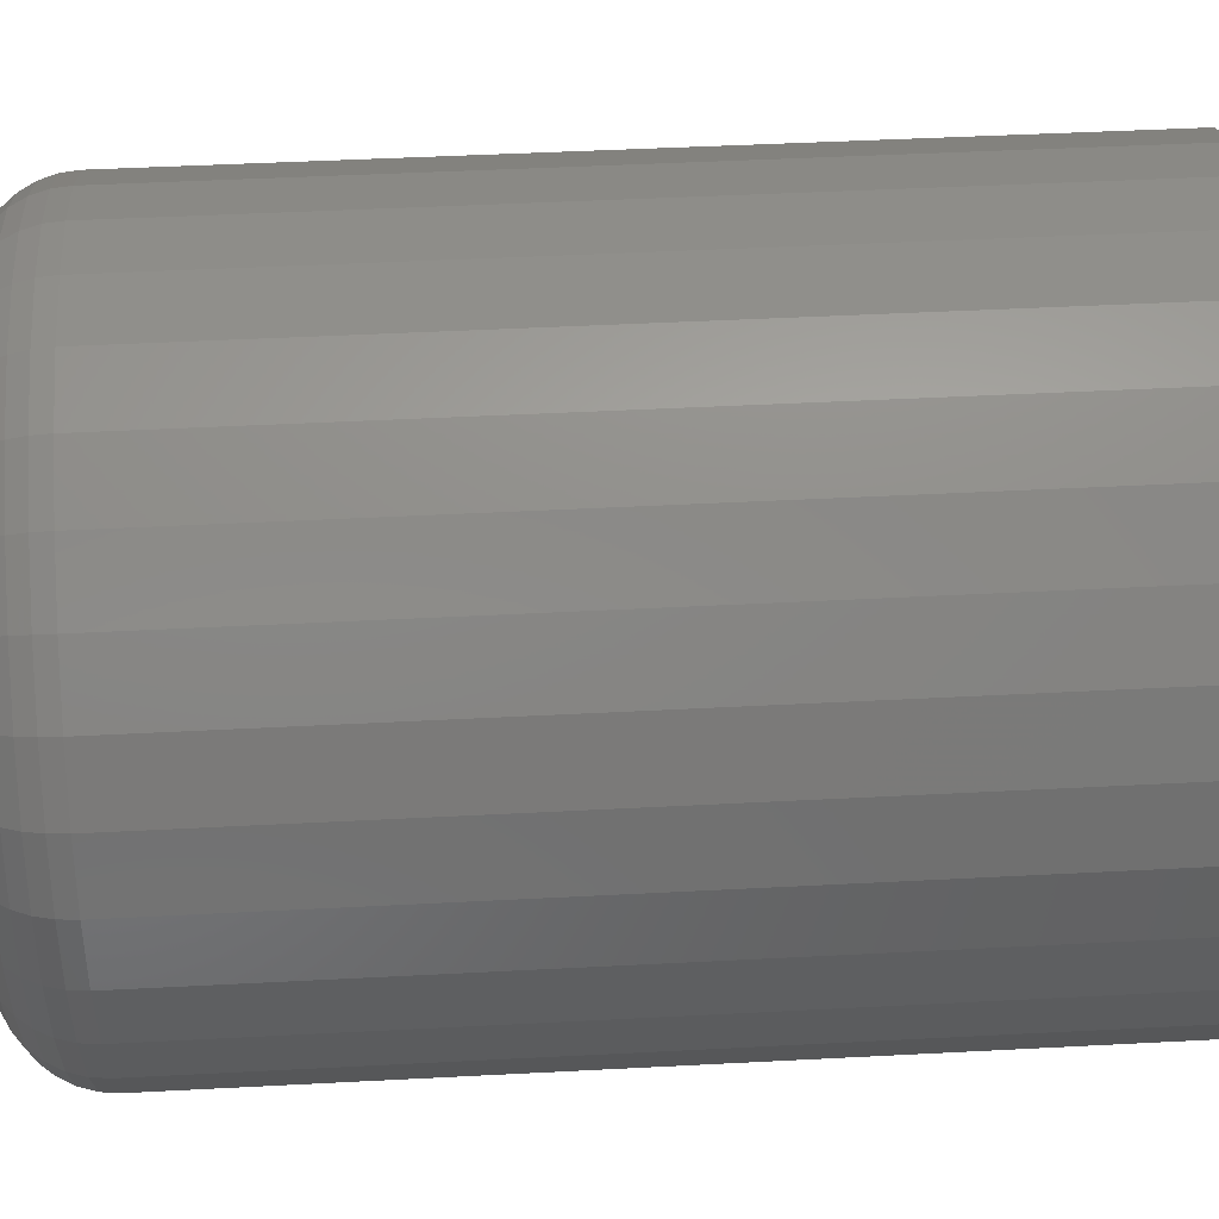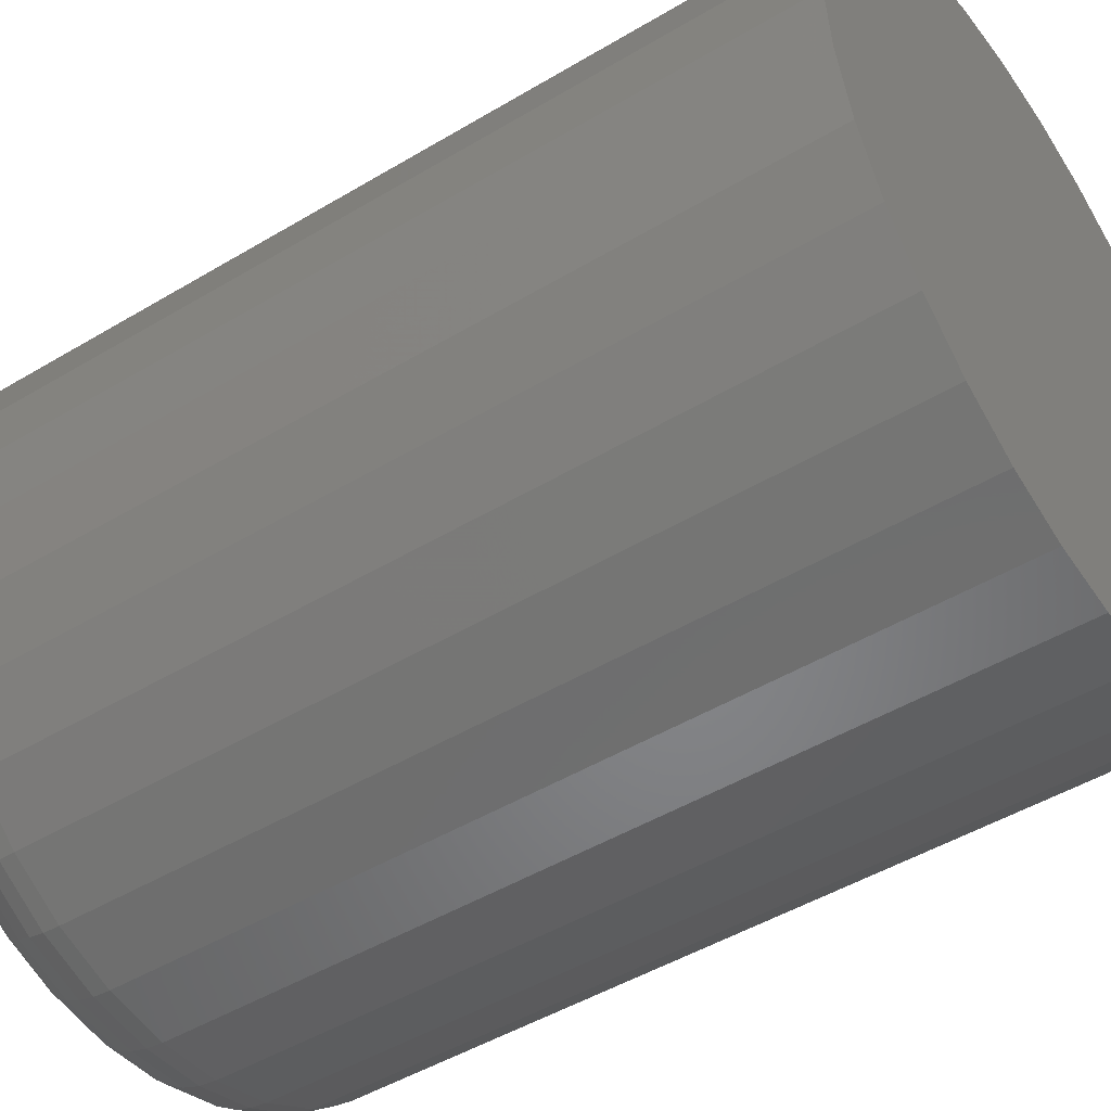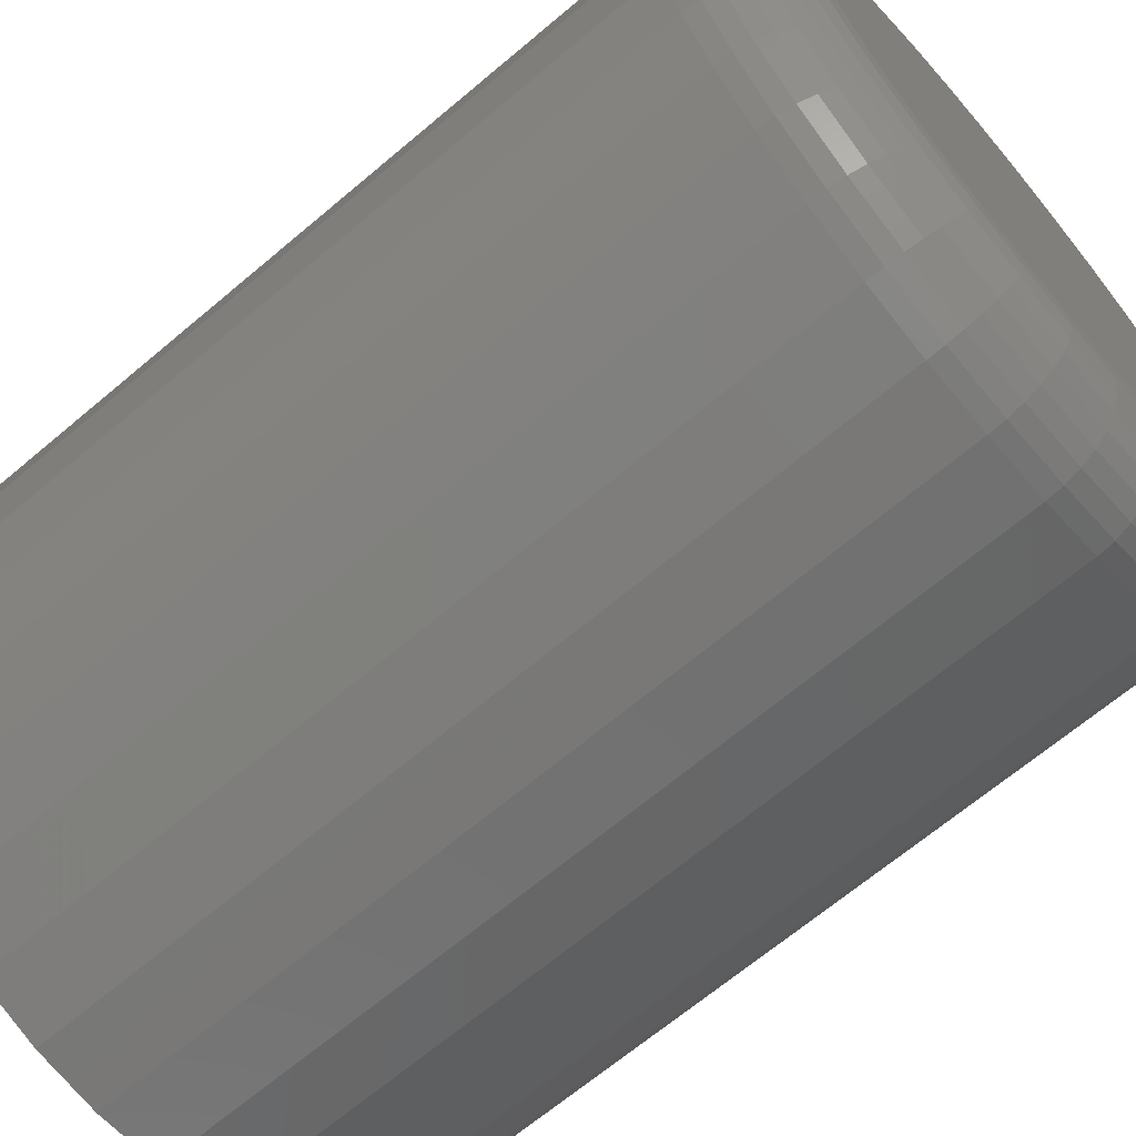
<metadata>
{"format":"stl","ext":"stl","renderer":"f3d","projection":"perspective","resolution":1024,"background":"white","views":[{"elev":45.0,"azim":-93.5,"up":"+Y"},{"elev":-48.0,"azim":-56.1,"up":"+Y"},{"elev":-67.4,"azim":130.2,"up":"+Y"}]}
</metadata>
<code>
# stl→obj: 320 verts, 636 faces
v 0.006826 0.21 0
v 0.04779 0.2059 0
v -0.03413 0.2059 0
v -0.07352 0.194 0
v 0.08717 0.194 0
v 0.04779 -0.2059 0
v -0.03413 -0.2059 0
v 0.08717 -0.194 0
v 0.006826 -0.21 0
v -0.07352 -0.194 0
v -0.1098 -0.1746 0
v 0.1235 -0.1746 0
v -0.1416 -0.1485 0
v 0.1553 -0.1485 0
v -0.1677 -0.1166 0
v 0.1814 -0.1166 0
v -0.1871 -0.08034 0
v 0.2008 -0.08034 0
v -0.1991 -0.04096 0
v 0.2127 -0.04096 0
v -0.2031 1.239e-16 0
v 0.2168 -2.33e-16 0
v -0.1991 0.04096 0
v 0.2127 0.04096 0
v -0.1871 0.08034 0
v 0.2008 0.08034 0
v -0.1677 0.1166 0
v 0.1814 0.1166 0
v -0.1416 0.1485 0
v 0.1553 0.1485 0
v -0.1098 0.1746 0
v 0.1235 0.1746 0
v 0.2871 -3.176e-16 0.07031
v 0.2871 0 0.75
v 0.2817 -0.05468 0.07031
v 0.2817 -0.05468 0.75
v 0.2658 -0.1073 0.07031
v 0.2658 -0.1073 0.75
v 0.2399 -0.1557 0.07031
v 0.2399 -0.1557 0.75
v 0.205 -0.1982 0.07031
v 0.205 -0.1982 0.75
v 0.1625 -0.233 0.07031
v 0.1625 -0.233 0.75
v 0.1141 -0.2589 0.07031
v 0.1141 -0.2589 0.75
v 0.0615 -0.2749 0.07031
v 0.0615 -0.2749 0.75
v 0.006826 -0.2803 0.07031
v 0.006826 -0.2803 0.75
v -0.04785 -0.2749 0.07031
v -0.04785 -0.2749 0.75
v -0.1004 -0.2589 0.07031
v -0.1004 -0.2589 0.75
v -0.1489 -0.233 0.07031
v -0.1489 -0.233 0.75
v -0.1914 -0.1982 0.07031
v -0.1914 -0.1982 0.75
v -0.2262 -0.1557 0.07031
v -0.2262 -0.1557 0.75
v -0.2521 -0.1073 0.07031
v -0.2521 -0.1073 0.75
v -0.2681 -0.05468 0.07031
v -0.2681 -0.05468 0.75
v -0.2734 3.432e-17 0.07031
v -0.2734 3.432e-17 0.75
v -0.2681 0.05468 0.07031
v -0.2681 0.05468 0.75
v -0.2521 0.1073 0.07031
v -0.2521 0.1073 0.75
v -0.2262 0.1557 0.07031
v -0.2262 0.1557 0.75
v -0.1914 0.1982 0.07031
v -0.1914 0.1982 0.75
v -0.1489 0.233 0.07031
v -0.1489 0.233 0.75
v -0.1004 0.2589 0.07031
v -0.1004 0.2589 0.75
v -0.04785 0.2749 0.07031
v -0.04785 0.2749 0.75
v 0.006826 0.2803 0.07031
v 0.006826 0.2803 0.75
v 0.0615 0.2749 0.07031
v 0.0615 0.2749 0.75
v 0.1141 0.2589 0.07031
v 0.1141 0.2589 0.75
v 0.1625 0.233 0.07031
v 0.1625 0.233 0.75
v 0.205 0.1982 0.07031
v 0.205 0.1982 0.75
v 0.2399 0.1557 0.07031
v 0.2399 0.1557 0.75
v 0.2658 0.1073 0.07031
v 0.2658 0.1073 0.75
v 0.2817 0.05468 0.07031
v 0.2817 0.05468 0.75
v 0.2857 1.388e-17 0.0566
v 0.2804 -0.05441 0.0566
v 0.2817 1.388e-17 0.04341
v 0.2765 -0.05363 0.04341
v 0.2752 1.388e-17 0.03125
v 0.2701 -0.05236 0.03125
v 0.2665 2.776e-17 0.02059
v 0.2615 -0.05066 0.02059
v 0.2558 2.776e-17 0.01185
v 0.2511 -0.04858 0.01185
v 0.2437 2.776e-17 0.005352
v 0.2391 -0.04621 0.005352
v 0.2305 0 0.001351
v 0.2262 -0.04364 0.001351
v -0.2667 -0.05441 0.0566
v -0.2721 3.192e-16 0.0566
v -0.2628 -0.05363 0.04341
v -0.2681 3.053e-16 0.04341
v -0.2564 -0.05236 0.03125
v -0.2616 3.192e-16 0.03125
v -0.2479 -0.05066 0.02059
v -0.2528 2.914e-16 0.02059
v -0.2374 -0.04858 0.01185
v -0.2422 2.776e-16 0.01185
v -0.2255 -0.04621 0.005352
v -0.23 2.637e-16 0.005352
v -0.2125 -0.04364 0.001351
v -0.2168 2.498e-16 0.001351
v -0.2509 -0.1067 0.0566
v -0.2472 -0.1052 0.04341
v -0.2412 -0.1027 0.03125
v -0.2331 -0.09937 0.02059
v -0.2232 -0.09529 0.01185
v -0.212 -0.09064 0.005352
v -0.1998 -0.08559 0.001351
v -0.2251 -0.155 0.0566
v -0.2218 -0.1527 0.04341
v -0.2164 -0.1491 0.03125
v -0.2091 -0.1443 0.02059
v -0.2002 -0.1383 0.01185
v -0.1901 -0.1316 0.005352
v -0.1791 -0.1243 0.001351
v -0.1904 -0.1972 0.0566
v -0.1876 -0.1944 0.04341
v -0.183 -0.1898 0.03125
v -0.1768 -0.1836 0.02059
v -0.1693 -0.1761 0.01185
v -0.1607 -0.1675 0.005352
v -0.1513 -0.1582 0.001351
v -0.1481 -0.2319 0.0566
v -0.1459 -0.2286 0.04341
v -0.1423 -0.2232 0.03125
v -0.1374 -0.2159 0.02059
v -0.1315 -0.207 0.01185
v -0.1248 -0.1969 0.005352
v -0.1174 -0.186 0.001351
v -0.09991 -0.2577 0.0566
v -0.09838 -0.254 0.04341
v -0.09589 -0.248 0.03125
v -0.09255 -0.2399 0.02059
v -0.08847 -0.2301 0.01185
v -0.08382 -0.2188 0.005352
v -0.07877 -0.2066 0.001351
v -0.04759 -0.2736 0.0566
v -0.04681 -0.2696 0.04341
v -0.04554 -0.2633 0.03125
v -0.04383 -0.2547 0.02059
v -0.04175 -0.2442 0.01185
v -0.03938 -0.2323 0.005352
v -0.03681 -0.2194 0.001351
v 0.006826 -0.2789 0.0566
v 0.006826 -0.2749 0.04341
v 0.006826 -0.2684 0.03125
v 0.006826 -0.2597 0.02059
v 0.006826 -0.249 0.01185
v 0.006826 -0.2369 0.005352
v 0.006826 -0.2237 0.001351
v 0.06124 -0.2736 0.0566
v 0.06046 -0.2696 0.04341
v 0.05919 -0.2633 0.03125
v 0.05748 -0.2547 0.02059
v 0.05541 -0.2442 0.01185
v 0.05303 -0.2323 0.005352
v 0.05046 -0.2194 0.001351
v 0.1136 -0.2577 0.0566
v 0.112 -0.254 0.04341
v 0.1095 -0.248 0.03125
v 0.1062 -0.2399 0.02059
v 0.1021 -0.2301 0.01185
v 0.09747 -0.2188 0.005352
v 0.09242 -0.2066 0.001351
v 0.1618 -0.2319 0.0566
v 0.1596 -0.2286 0.04341
v 0.1559 -0.2232 0.03125
v 0.1511 -0.2159 0.02059
v 0.1452 -0.207 0.01185
v 0.1384 -0.1969 0.005352
v 0.1311 -0.186 0.001351
v 0.204 -0.1972 0.0566
v 0.2012 -0.1944 0.04341
v 0.1966 -0.1898 0.03125
v 0.1904 -0.1836 0.02059
v 0.1829 -0.1761 0.01185
v 0.1743 -0.1675 0.005352
v 0.165 -0.1582 0.001351
v 0.2387 -0.155 0.0566
v 0.2354 -0.1527 0.04341
v 0.23 -0.1491 0.03125
v 0.2227 -0.1443 0.02059
v 0.2139 -0.1383 0.01185
v 0.2038 -0.1316 0.005352
v 0.1928 -0.1243 0.001351
v 0.2645 -0.1067 0.0566
v 0.2608 -0.1052 0.04341
v 0.2548 -0.1027 0.03125
v 0.2467 -0.09937 0.02059
v 0.2369 -0.09529 0.01185
v 0.2257 -0.09064 0.005352
v 0.2135 -0.08559 0.001351
v -0.2667 0.05441 0.0566
v -0.2628 0.05363 0.04341
v -0.2564 0.05236 0.03125
v -0.2479 0.05066 0.02059
v -0.2374 0.04858 0.01185
v -0.2255 0.04621 0.005352
v -0.2125 0.04364 0.001351
v 0.2804 0.05441 0.0566
v 0.2765 0.05363 0.04341
v 0.2701 0.05236 0.03125
v 0.2615 0.05066 0.02059
v 0.2511 0.04858 0.01185
v 0.2391 0.04621 0.005352
v 0.2262 0.04364 0.001351
v 0.2645 0.1067 0.0566
v 0.2608 0.1052 0.04341
v 0.2548 0.1027 0.03125
v 0.2467 0.09937 0.02059
v 0.2369 0.09529 0.01185
v 0.2257 0.09064 0.005352
v 0.2135 0.08559 0.001351
v 0.2387 0.155 0.0566
v 0.2354 0.1527 0.04341
v 0.23 0.1491 0.03125
v 0.2227 0.1443 0.02059
v 0.2139 0.1383 0.01185
v 0.2038 0.1316 0.005352
v 0.1928 0.1243 0.001351
v 0.204 0.1972 0.0566
v 0.2012 0.1944 0.04341
v 0.1966 0.1898 0.03125
v 0.1904 0.1836 0.02059
v 0.1829 0.1761 0.01185
v 0.1743 0.1675 0.005352
v 0.165 0.1582 0.001351
v 0.1618 0.2319 0.0566
v 0.1596 0.2286 0.04341
v 0.1559 0.2232 0.03125
v 0.1511 0.2159 0.02059
v 0.1452 0.207 0.01185
v 0.1384 0.1969 0.005352
v 0.1311 0.186 0.001351
v 0.1136 0.2577 0.0566
v 0.112 0.254 0.04341
v 0.1095 0.248 0.03125
v 0.1062 0.2399 0.02059
v 0.1021 0.2301 0.01185
v 0.09747 0.2188 0.005352
v 0.09242 0.2066 0.001351
v 0.06124 0.2736 0.0566
v 0.06046 0.2696 0.04341
v 0.05919 0.2633 0.03125
v 0.05748 0.2547 0.02059
v 0.05541 0.2442 0.01185
v 0.05303 0.2323 0.005352
v 0.05046 0.2194 0.001351
v 0.006826 0.2789 0.0566
v 0.006826 0.2749 0.04341
v 0.006826 0.2684 0.03125
v 0.006826 0.2597 0.02059
v 0.006826 0.249 0.01185
v 0.006826 0.2369 0.005352
v 0.006826 0.2237 0.001351
v -0.04759 0.2736 0.0566
v -0.04681 0.2696 0.04341
v -0.04554 0.2633 0.03125
v -0.04383 0.2547 0.02059
v -0.04175 0.2442 0.01185
v -0.03938 0.2323 0.005352
v -0.03681 0.2194 0.001351
v -0.09991 0.2577 0.0566
v -0.09838 0.254 0.04341
v -0.09589 0.248 0.03125
v -0.09255 0.2399 0.02059
v -0.08847 0.2301 0.01185
v -0.08382 0.2188 0.005352
v -0.07877 0.2066 0.001351
v -0.1481 0.2319 0.0566
v -0.1459 0.2286 0.04341
v -0.1423 0.2232 0.03125
v -0.1374 0.2159 0.02059
v -0.1315 0.207 0.01185
v -0.1248 0.1969 0.005352
v -0.1174 0.186 0.001351
v -0.1904 0.1972 0.0566
v -0.1876 0.1944 0.04341
v -0.183 0.1898 0.03125
v -0.1768 0.1836 0.02059
v -0.1693 0.1761 0.01185
v -0.1607 0.1675 0.005352
v -0.1513 0.1582 0.001351
v -0.2251 0.155 0.0566
v -0.2218 0.1527 0.04341
v -0.2164 0.1491 0.03125
v -0.2091 0.1443 0.02059
v -0.2002 0.1383 0.01185
v -0.1901 0.1316 0.005352
v -0.1791 0.1243 0.001351
v -0.2509 0.1067 0.0566
v -0.2472 0.1052 0.04341
v -0.2412 0.1027 0.03125
v -0.2331 0.09937 0.02059
v -0.2232 0.09529 0.01185
v -0.212 0.09064 0.005352
v -0.1998 0.08559 0.001351
f 1 2 3
f 4 3 2
f 5 4 2
f 6 7 8
f 9 7 6
f 7 10 8
f 8 10 11
f 8 11 12
f 12 11 13
f 12 13 14
f 14 13 15
f 14 15 16
f 16 15 17
f 16 17 18
f 18 17 19
f 18 19 20
f 20 19 21
f 20 21 22
f 22 21 23
f 22 23 24
f 24 23 25
f 24 25 26
f 26 25 27
f 26 27 28
f 28 27 29
f 28 29 30
f 30 29 31
f 30 31 32
f 32 31 4
f 32 4 5
f 33 34 35
f 35 34 36
f 35 36 37
f 37 36 38
f 37 38 39
f 39 38 40
f 39 40 41
f 41 40 42
f 41 42 43
f 43 42 44
f 43 44 45
f 45 44 46
f 45 46 47
f 47 46 48
f 47 48 49
f 49 48 50
f 49 50 51
f 51 50 52
f 51 52 53
f 53 52 54
f 53 54 55
f 55 54 56
f 55 56 57
f 57 56 58
f 57 58 59
f 59 58 60
f 59 60 61
f 61 60 62
f 61 62 63
f 63 62 64
f 63 64 65
f 65 64 66
f 65 66 67
f 67 66 68
f 67 68 69
f 69 68 70
f 69 70 71
f 71 70 72
f 71 72 73
f 73 72 74
f 73 74 75
f 75 74 76
f 75 76 77
f 77 76 78
f 77 78 79
f 79 78 80
f 79 80 81
f 81 80 82
f 81 82 83
f 83 82 84
f 83 84 85
f 85 84 86
f 85 86 87
f 87 86 88
f 87 88 89
f 89 88 90
f 89 90 91
f 91 90 92
f 91 92 93
f 93 92 94
f 93 94 95
f 95 94 96
f 95 96 33
f 33 96 34
f 33 35 97
f 97 35 98
f 97 98 99
f 99 98 100
f 99 100 101
f 101 100 102
f 101 102 103
f 103 102 104
f 103 104 105
f 105 104 106
f 105 106 107
f 107 106 108
f 107 108 109
f 109 108 110
f 109 110 22
f 22 110 20
f 63 65 111
f 111 65 112
f 111 112 113
f 113 112 114
f 113 114 115
f 115 114 116
f 115 116 117
f 117 116 118
f 117 118 119
f 119 118 120
f 119 120 121
f 121 120 122
f 121 122 123
f 123 122 124
f 123 124 19
f 19 124 21
f 61 63 125
f 125 63 111
f 125 111 126
f 126 111 113
f 126 113 127
f 127 113 115
f 127 115 128
f 128 115 117
f 128 117 129
f 129 117 119
f 129 119 130
f 130 119 121
f 130 121 131
f 131 121 123
f 131 123 17
f 17 123 19
f 59 61 132
f 132 61 125
f 132 125 133
f 133 125 126
f 133 126 134
f 134 126 127
f 134 127 135
f 135 127 128
f 135 128 136
f 136 128 129
f 136 129 137
f 137 129 130
f 137 130 138
f 138 130 131
f 138 131 15
f 15 131 17
f 57 59 139
f 139 59 132
f 139 132 140
f 140 132 133
f 140 133 141
f 141 133 134
f 141 134 142
f 142 134 135
f 142 135 143
f 143 135 136
f 143 136 144
f 144 136 137
f 144 137 145
f 145 137 138
f 145 138 13
f 13 138 15
f 55 57 146
f 146 57 139
f 146 139 147
f 147 139 140
f 147 140 148
f 148 140 141
f 148 141 149
f 149 141 142
f 149 142 150
f 150 142 143
f 150 143 151
f 151 143 144
f 151 144 152
f 152 144 145
f 152 145 11
f 11 145 13
f 53 55 153
f 153 55 146
f 153 146 154
f 154 146 147
f 154 147 155
f 155 147 148
f 155 148 156
f 156 148 149
f 156 149 157
f 157 149 150
f 157 150 158
f 158 150 151
f 158 151 159
f 159 151 152
f 159 152 10
f 10 152 11
f 51 53 160
f 160 53 153
f 160 153 161
f 161 153 154
f 161 154 162
f 162 154 155
f 162 155 163
f 163 155 156
f 163 156 164
f 164 156 157
f 164 157 165
f 165 157 158
f 165 158 166
f 166 158 159
f 166 159 7
f 7 159 10
f 49 51 167
f 167 51 160
f 167 160 168
f 168 160 161
f 168 161 169
f 169 161 162
f 169 162 170
f 170 162 163
f 170 163 171
f 171 163 164
f 171 164 172
f 172 164 165
f 172 165 173
f 173 165 166
f 173 166 9
f 9 166 7
f 47 49 174
f 174 49 167
f 174 167 175
f 175 167 168
f 175 168 176
f 176 168 169
f 176 169 177
f 177 169 170
f 177 170 178
f 178 170 171
f 178 171 179
f 179 171 172
f 179 172 180
f 180 172 173
f 180 173 6
f 6 173 9
f 45 47 181
f 181 47 174
f 181 174 182
f 182 174 175
f 182 175 183
f 183 175 176
f 183 176 184
f 184 176 177
f 184 177 185
f 185 177 178
f 185 178 186
f 186 178 179
f 186 179 187
f 187 179 180
f 187 180 8
f 8 180 6
f 43 45 188
f 188 45 181
f 188 181 189
f 189 181 182
f 189 182 190
f 190 182 183
f 190 183 191
f 191 183 184
f 191 184 192
f 192 184 185
f 192 185 193
f 193 185 186
f 193 186 194
f 194 186 187
f 194 187 12
f 12 187 8
f 41 43 195
f 195 43 188
f 195 188 196
f 196 188 189
f 196 189 197
f 197 189 190
f 197 190 198
f 198 190 191
f 198 191 199
f 199 191 192
f 199 192 200
f 200 192 193
f 200 193 201
f 201 193 194
f 201 194 14
f 14 194 12
f 39 41 202
f 202 41 195
f 202 195 203
f 203 195 196
f 203 196 204
f 204 196 197
f 204 197 205
f 205 197 198
f 205 198 206
f 206 198 199
f 206 199 207
f 207 199 200
f 207 200 208
f 208 200 201
f 208 201 16
f 16 201 14
f 37 39 209
f 209 39 202
f 209 202 210
f 210 202 203
f 210 203 211
f 211 203 204
f 211 204 212
f 212 204 205
f 212 205 213
f 213 205 206
f 213 206 214
f 214 206 207
f 214 207 215
f 215 207 208
f 215 208 18
f 18 208 16
f 35 37 98
f 98 37 209
f 98 209 100
f 100 209 210
f 100 210 102
f 102 210 211
f 102 211 104
f 104 211 212
f 104 212 106
f 106 212 213
f 106 213 108
f 108 213 214
f 108 214 110
f 110 214 215
f 110 215 20
f 20 215 18
f 65 67 112
f 112 67 216
f 112 216 114
f 114 216 217
f 114 217 116
f 116 217 218
f 116 218 118
f 118 218 219
f 118 219 120
f 120 219 220
f 120 220 122
f 122 220 221
f 122 221 124
f 124 221 222
f 124 222 21
f 21 222 23
f 95 33 223
f 223 33 97
f 223 97 224
f 224 97 99
f 224 99 225
f 225 99 101
f 225 101 226
f 226 101 103
f 226 103 227
f 227 103 105
f 227 105 228
f 228 105 107
f 228 107 229
f 229 107 109
f 229 109 24
f 24 109 22
f 93 95 230
f 230 95 223
f 230 223 231
f 231 223 224
f 231 224 232
f 232 224 225
f 232 225 233
f 233 225 226
f 233 226 234
f 234 226 227
f 234 227 235
f 235 227 228
f 235 228 236
f 236 228 229
f 236 229 26
f 26 229 24
f 91 93 237
f 237 93 230
f 237 230 238
f 238 230 231
f 238 231 239
f 239 231 232
f 239 232 240
f 240 232 233
f 240 233 241
f 241 233 234
f 241 234 242
f 242 234 235
f 242 235 243
f 243 235 236
f 243 236 28
f 28 236 26
f 89 91 244
f 244 91 237
f 244 237 245
f 245 237 238
f 245 238 246
f 246 238 239
f 246 239 247
f 247 239 240
f 247 240 248
f 248 240 241
f 248 241 249
f 249 241 242
f 249 242 250
f 250 242 243
f 250 243 30
f 30 243 28
f 87 89 251
f 251 89 244
f 251 244 252
f 252 244 245
f 252 245 253
f 253 245 246
f 253 246 254
f 254 246 247
f 254 247 255
f 255 247 248
f 255 248 256
f 256 248 249
f 256 249 257
f 257 249 250
f 257 250 32
f 32 250 30
f 85 87 258
f 258 87 251
f 258 251 259
f 259 251 252
f 259 252 260
f 260 252 253
f 260 253 261
f 261 253 254
f 261 254 262
f 262 254 255
f 262 255 263
f 263 255 256
f 263 256 264
f 264 256 257
f 264 257 5
f 5 257 32
f 83 85 265
f 265 85 258
f 265 258 266
f 266 258 259
f 266 259 267
f 267 259 260
f 267 260 268
f 268 260 261
f 268 261 269
f 269 261 262
f 269 262 270
f 270 262 263
f 270 263 271
f 271 263 264
f 271 264 2
f 2 264 5
f 81 83 272
f 272 83 265
f 272 265 273
f 273 265 266
f 273 266 274
f 274 266 267
f 274 267 275
f 275 267 268
f 275 268 276
f 276 268 269
f 276 269 277
f 277 269 270
f 277 270 278
f 278 270 271
f 278 271 1
f 1 271 2
f 79 81 279
f 279 81 272
f 279 272 280
f 280 272 273
f 280 273 281
f 281 273 274
f 281 274 282
f 282 274 275
f 282 275 283
f 283 275 276
f 283 276 284
f 284 276 277
f 284 277 285
f 285 277 278
f 285 278 3
f 3 278 1
f 77 79 286
f 286 79 279
f 286 279 287
f 287 279 280
f 287 280 288
f 288 280 281
f 288 281 289
f 289 281 282
f 289 282 290
f 290 282 283
f 290 283 291
f 291 283 284
f 291 284 292
f 292 284 285
f 292 285 4
f 4 285 3
f 75 77 293
f 293 77 286
f 293 286 294
f 294 286 287
f 294 287 295
f 295 287 288
f 295 288 296
f 296 288 289
f 296 289 297
f 297 289 290
f 297 290 298
f 298 290 291
f 298 291 299
f 299 291 292
f 299 292 31
f 31 292 4
f 73 75 300
f 300 75 293
f 300 293 301
f 301 293 294
f 301 294 302
f 302 294 295
f 302 295 303
f 303 295 296
f 303 296 304
f 304 296 297
f 304 297 305
f 305 297 298
f 305 298 306
f 306 298 299
f 306 299 29
f 29 299 31
f 71 73 307
f 307 73 300
f 307 300 308
f 308 300 301
f 308 301 309
f 309 301 302
f 309 302 310
f 310 302 303
f 310 303 311
f 311 303 304
f 311 304 312
f 312 304 305
f 312 305 313
f 313 305 306
f 313 306 27
f 27 306 29
f 69 71 314
f 314 71 307
f 314 307 315
f 315 307 308
f 315 308 316
f 316 308 309
f 316 309 317
f 317 309 310
f 317 310 318
f 318 310 311
f 318 311 319
f 319 311 312
f 319 312 320
f 320 312 313
f 320 313 25
f 25 313 27
f 67 69 216
f 216 69 314
f 216 314 217
f 217 314 315
f 217 315 218
f 218 315 316
f 218 316 219
f 219 316 317
f 219 317 220
f 220 317 318
f 220 318 221
f 221 318 319
f 221 319 222
f 222 319 320
f 222 320 23
f 23 320 25
f 80 84 82
f 84 80 86
f 86 80 78
f 86 78 88
f 88 78 76
f 88 76 90
f 90 76 74
f 90 74 92
f 92 74 72
f 92 72 94
f 94 72 70
f 94 70 96
f 96 70 68
f 96 68 34
f 34 68 66
f 34 66 36
f 36 66 64
f 36 64 38
f 38 64 62
f 38 62 40
f 40 62 60
f 40 60 42
f 42 60 58
f 42 58 44
f 44 58 56
f 44 56 46
f 46 56 54
f 46 54 48
f 48 54 52
f 48 52 50

</code>
